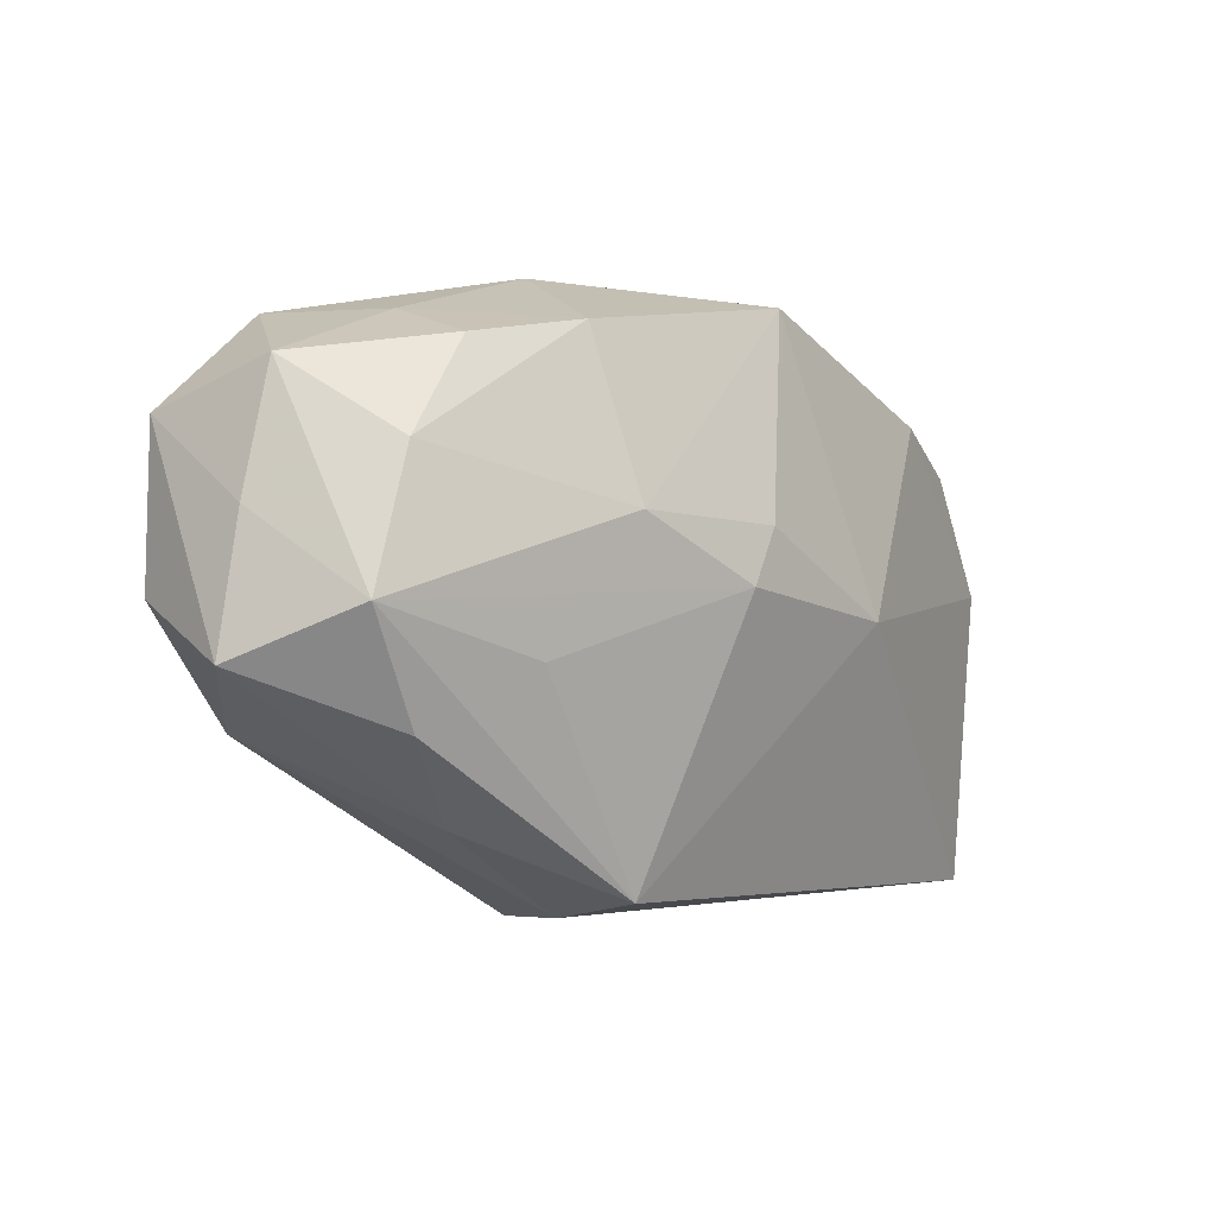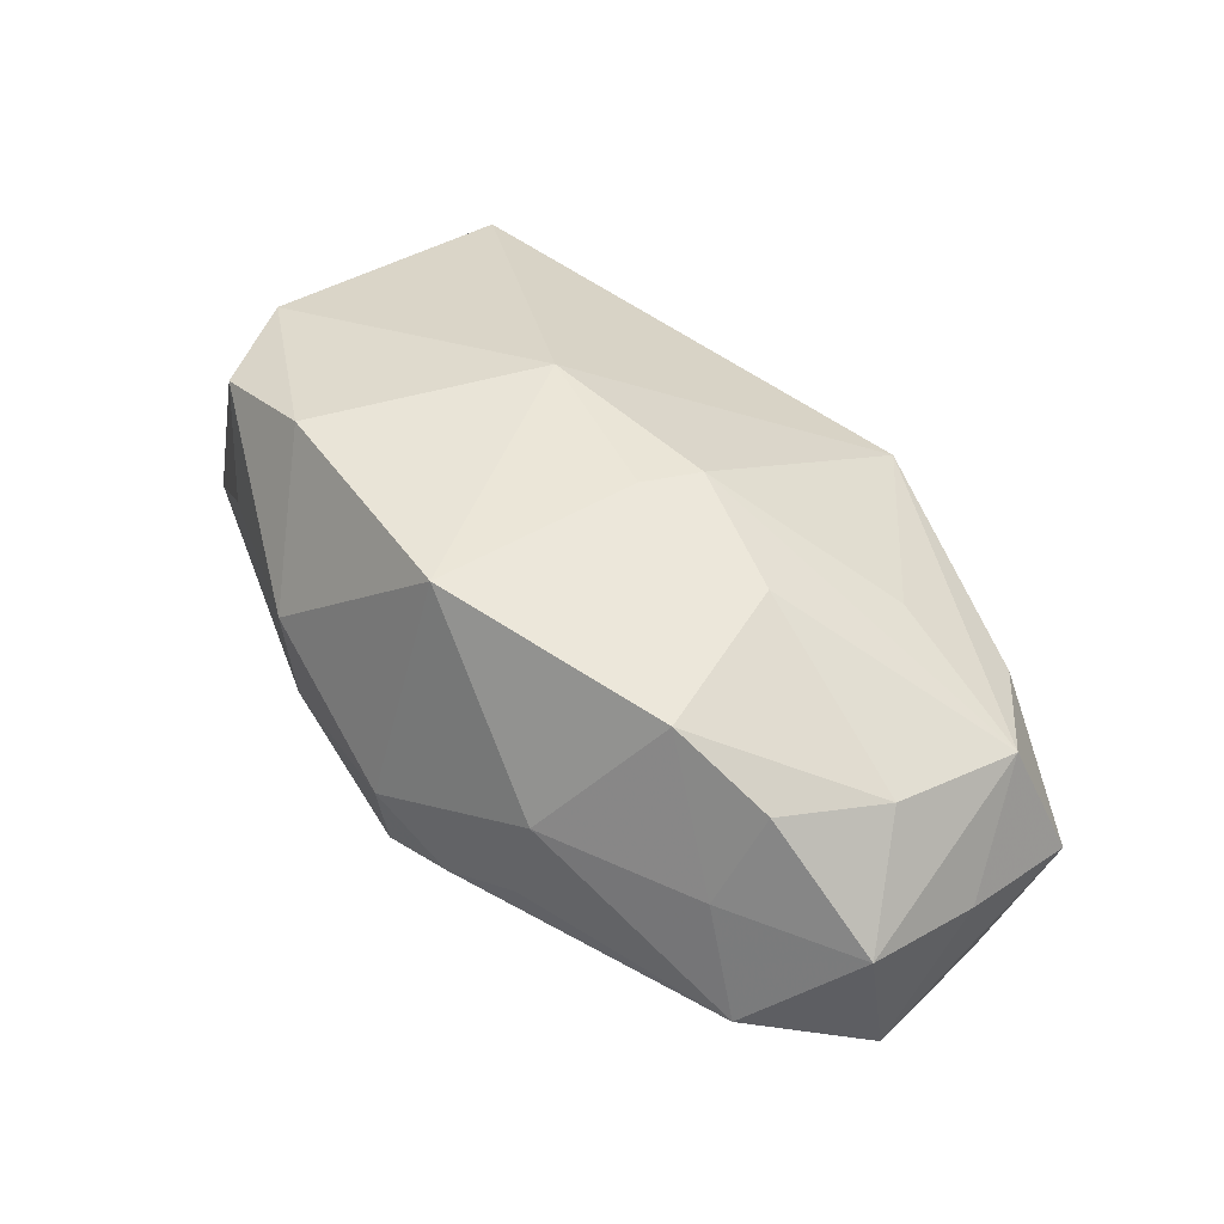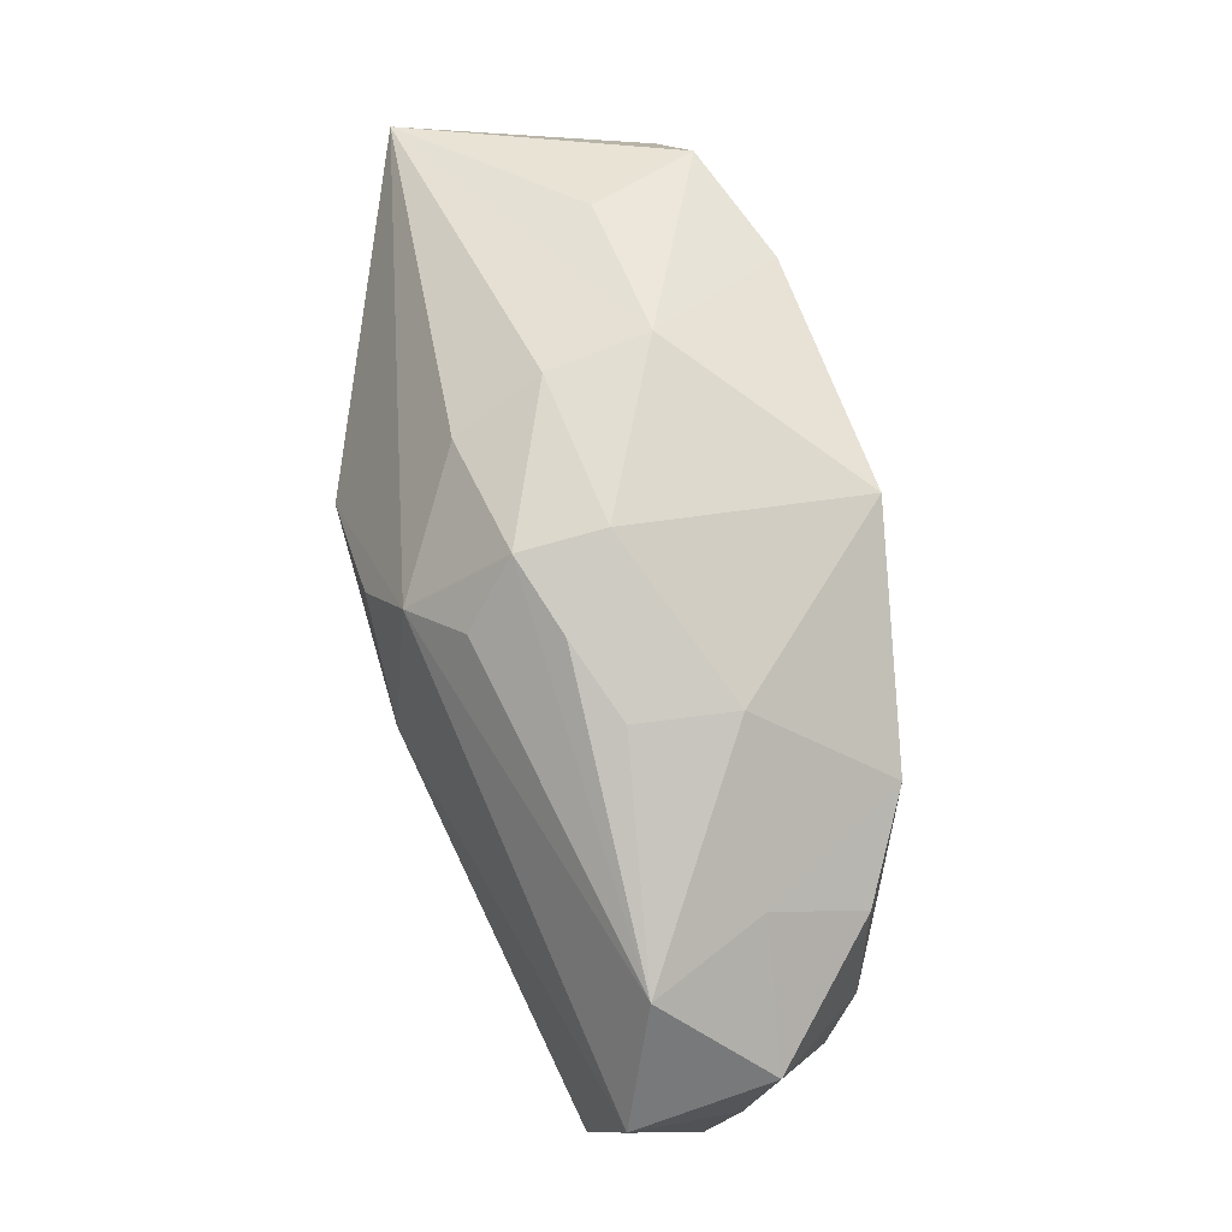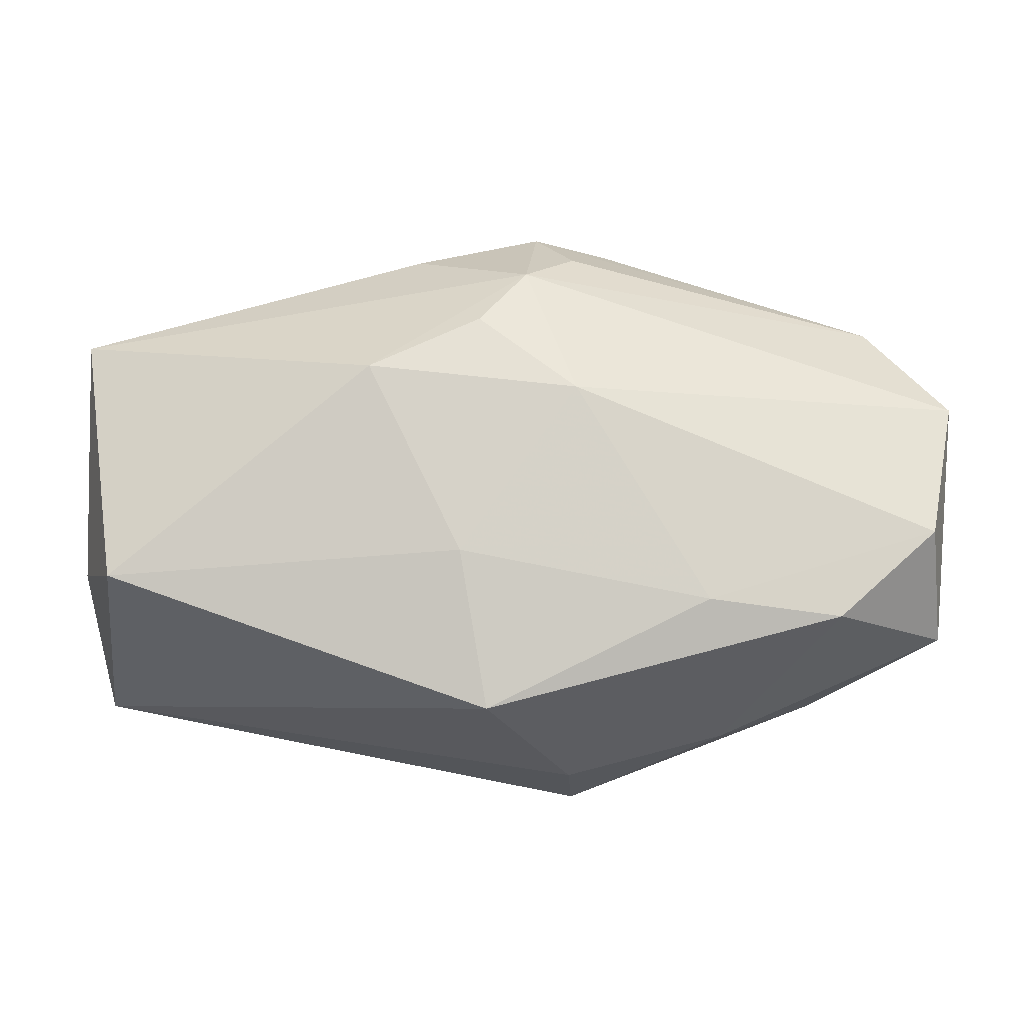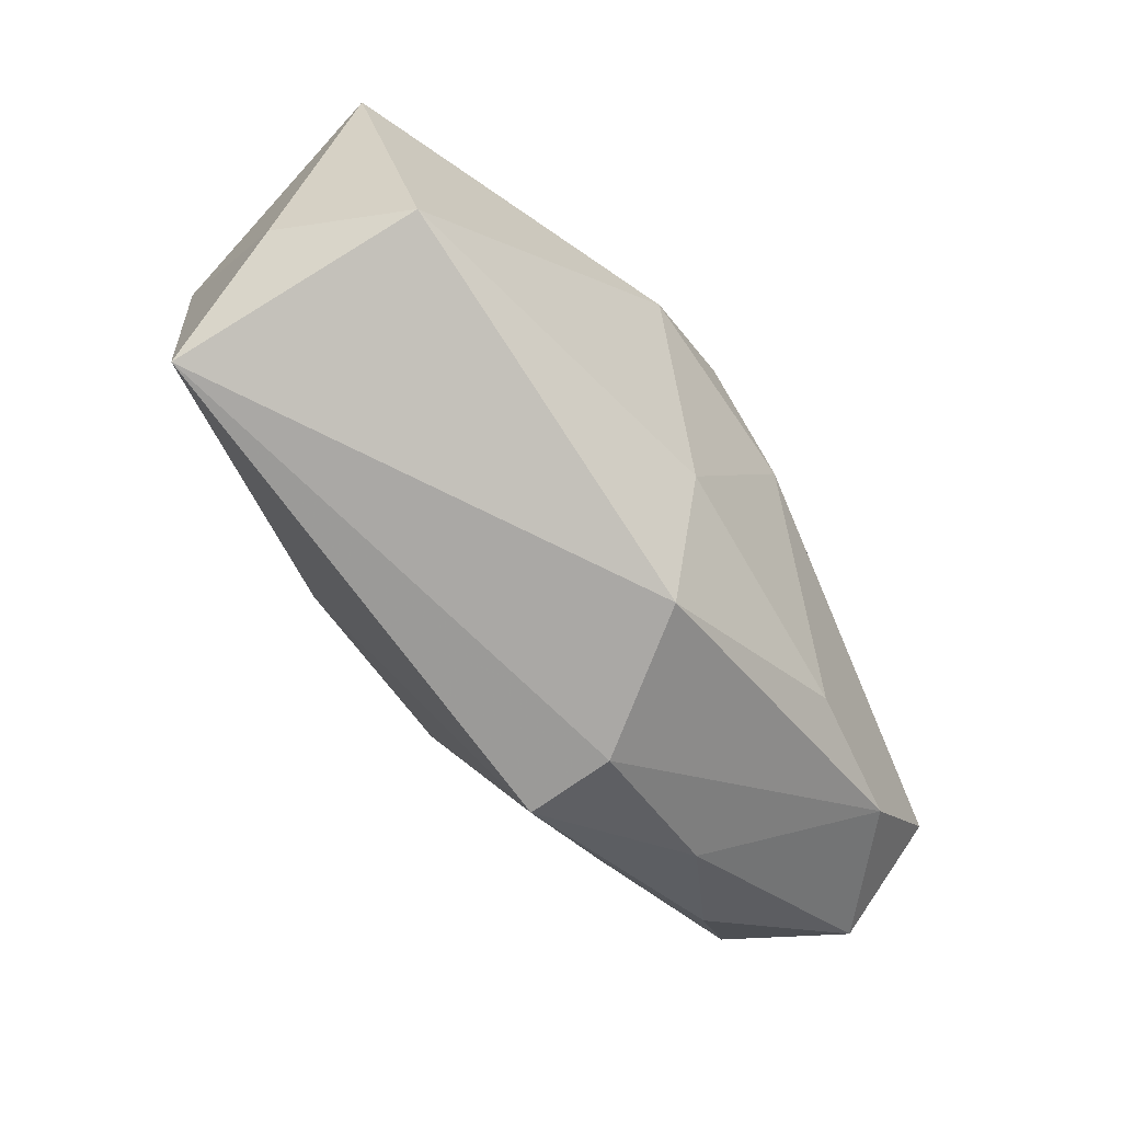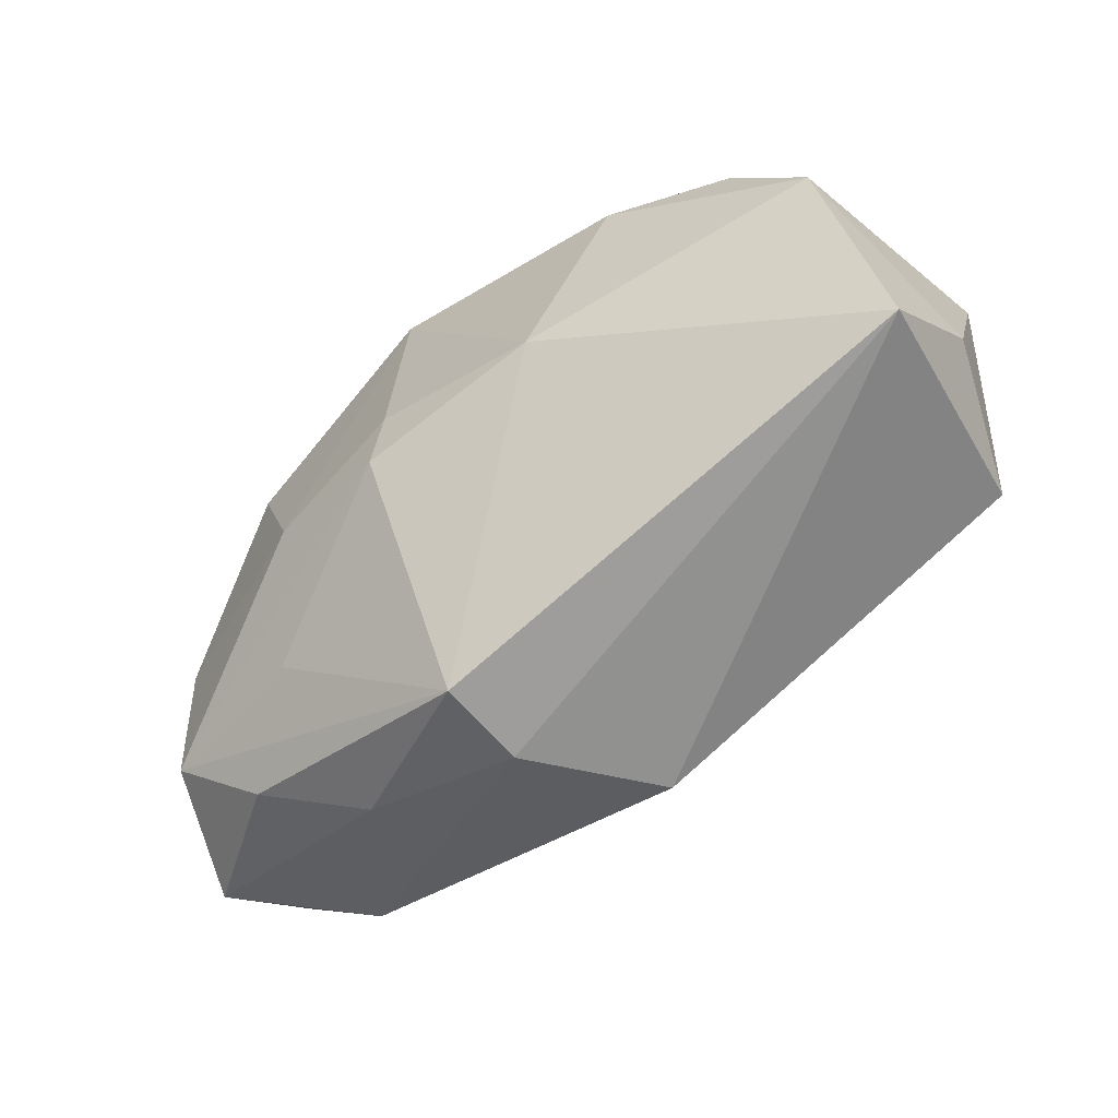
<metadata>
{"format":"obj","ext":"obj","renderer":"f3d","projection":"perspective","resolution":1024,"background":"white","views":[{"elev":-19.0,"azim":-53.6,"up":"+Y"},{"elev":46.3,"azim":-129.0,"up":"+Z"},{"elev":70.0,"azim":-106.7,"up":"+Y"},{"elev":-21.8,"azim":178.7,"up":"+Y"},{"elev":-61.5,"azim":124.1,"up":"+Y"},{"elev":-62.3,"azim":35.3,"up":"+Y"}]}
</metadata>
<code>
v -0.01633 -0.009285 0.007451
v 0.007163 0.01738 -0.001704
v 0.0272 -0.01271 0.00706
v -0.0212 -0.0136 0.002955
v -0.001449 0.01187 -0.01208
v -0.02933 -0.01077 -0.003246
v -0.02169 -0.01142 -0.009909
v -0.002352 0.01777 -0.006066
v 0.02539 0.005392 0.01029
v 0.005799 0.0153 -0.007148
v 0.0286 0.009493 -0.004964
v 0.0286 -0.005406 0.0002696
v -0.003225 0.01409 0.01394
v -0.007354 0.01722 -0.004633
v -0.02523 0.01078 -0.005539
v 0.0206 0.01198 0.01098
v -0.01311 -0.01075 -0.0112
v -0.01221 0.01578 -0.002902
v 0.002817 -0.007904 -0.01211
v -0.02811 -0.005555 -0.009968
v 0.02566 -0.008467 -0.008342
v 0.01783 0.01404 0.004124
v -0.02993 -0.002668 -0.001484
v -0.02228 0.01019 0.001658
v -0.004604 0.002696 -0.01403
v -0.02313 0.006915 0.007336
v -0.03013 0.003874 -0.008266
v 0.001056 -0.01747 -0.009073
v 0.001686 0.007673 -0.01373
v 0.007728 0.01769 0.004523
v -0.01732 0.00887 0.01086
v 0.01263 0.01224 0.01337
v -0.002742 0.01865 -0.0009507
v 0.008806 0.004086 -0.01397
v -0.02595 0.0003508 0.006225
v -0.01374 -0.001028 0.01192
v -0.0268 -0.008266 0.004778
v -0.02998 0.005199 0.0002484
v -0.01303 0.01523 0.003143
v -0.00552 -0.003336 0.01342
v 0.006661 -0.002175 0.01394
v -0.004721 0.01447 -0.009303
v -0.004506 -0.0196 -0.0008808
v -0.004275 0.0004797 0.01394
v -0.004946 -0.0196 0.004892
v -0.01477 -0.0167 -0.0004176
f 3 9 41
f 41 9 32
f 11 5 10
f 12 21 11
f 3 21 12
f 11 9 12
f 12 9 3
f 28 21 3
f 36 37 40
f 40 37 1
f 16 30 32
f 16 9 11
f 32 9 16
f 32 30 13
f 13 30 33
f 13 41 32
f 33 30 2
f 2 30 11
f 11 10 2
f 8 10 5
f 33 2 8
f 8 2 10
f 11 21 34
f 34 5 11
f 45 1 37
f 3 41 45
f 40 1 45
f 45 41 40
f 37 36 35
f 26 38 35
f 35 38 37
f 11 30 22
f 22 16 11
f 30 16 22
f 36 13 31
f 26 35 31
f 31 35 36
f 39 13 33
f 39 31 13
f 44 36 40
f 44 13 36
f 40 41 44
f 41 13 44
f 33 8 14
f 14 8 15
f 5 15 42
f 42 8 5
f 15 8 42
f 27 38 15
f 27 5 25
f 27 15 5
f 6 37 23
f 37 38 23
f 23 27 6
f 38 27 23
f 21 28 19
f 19 34 21
f 25 34 19
f 25 5 29
f 29 34 25
f 5 34 29
f 4 37 6
f 4 45 37
f 43 7 28
f 43 28 3
f 3 45 43
f 24 39 15
f 24 38 26
f 15 38 24
f 26 31 24
f 31 39 24
f 15 39 18
f 18 14 15
f 18 39 33
f 33 14 18
f 20 7 6
f 6 27 20
f 20 27 25
f 28 7 17
f 17 19 28
f 25 19 17
f 17 20 25
f 7 20 17
f 6 7 46
f 7 43 46
f 46 43 45
f 46 4 6
f 45 4 46

</code>
